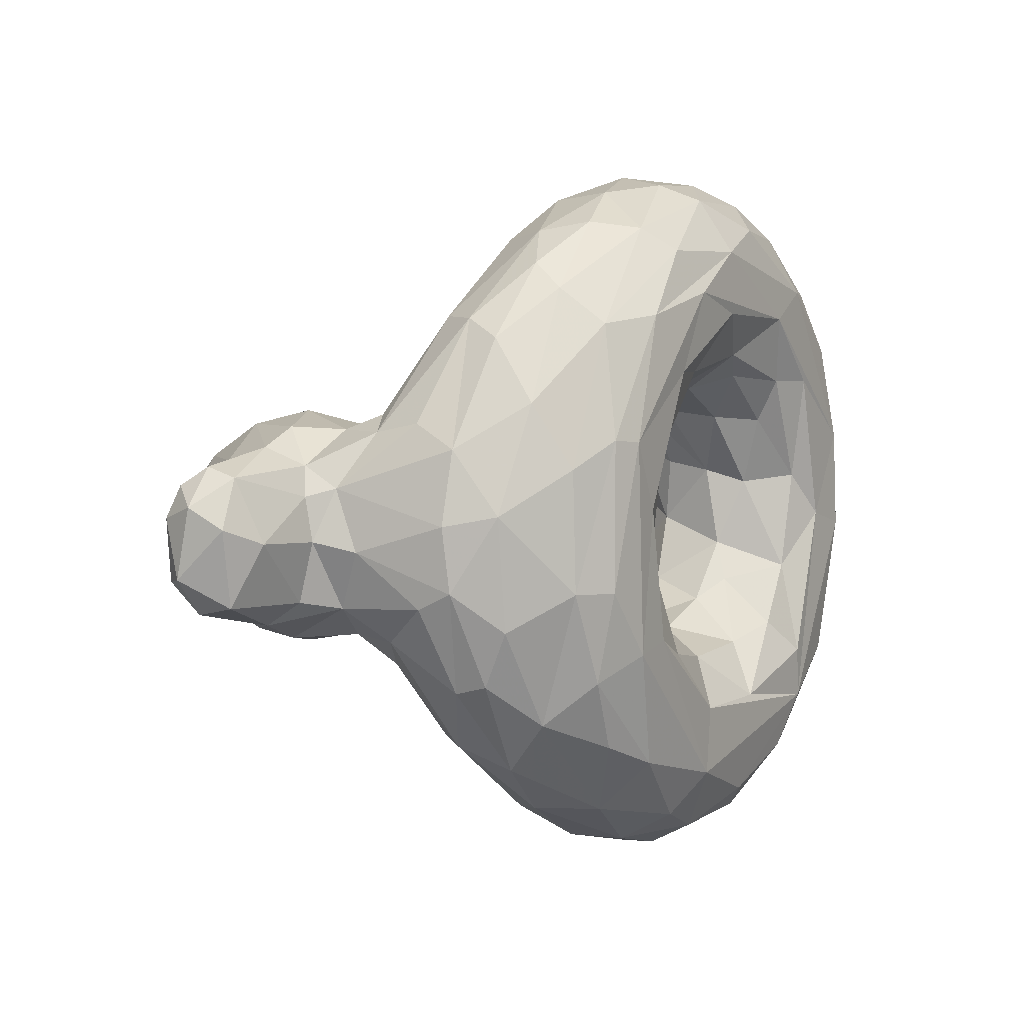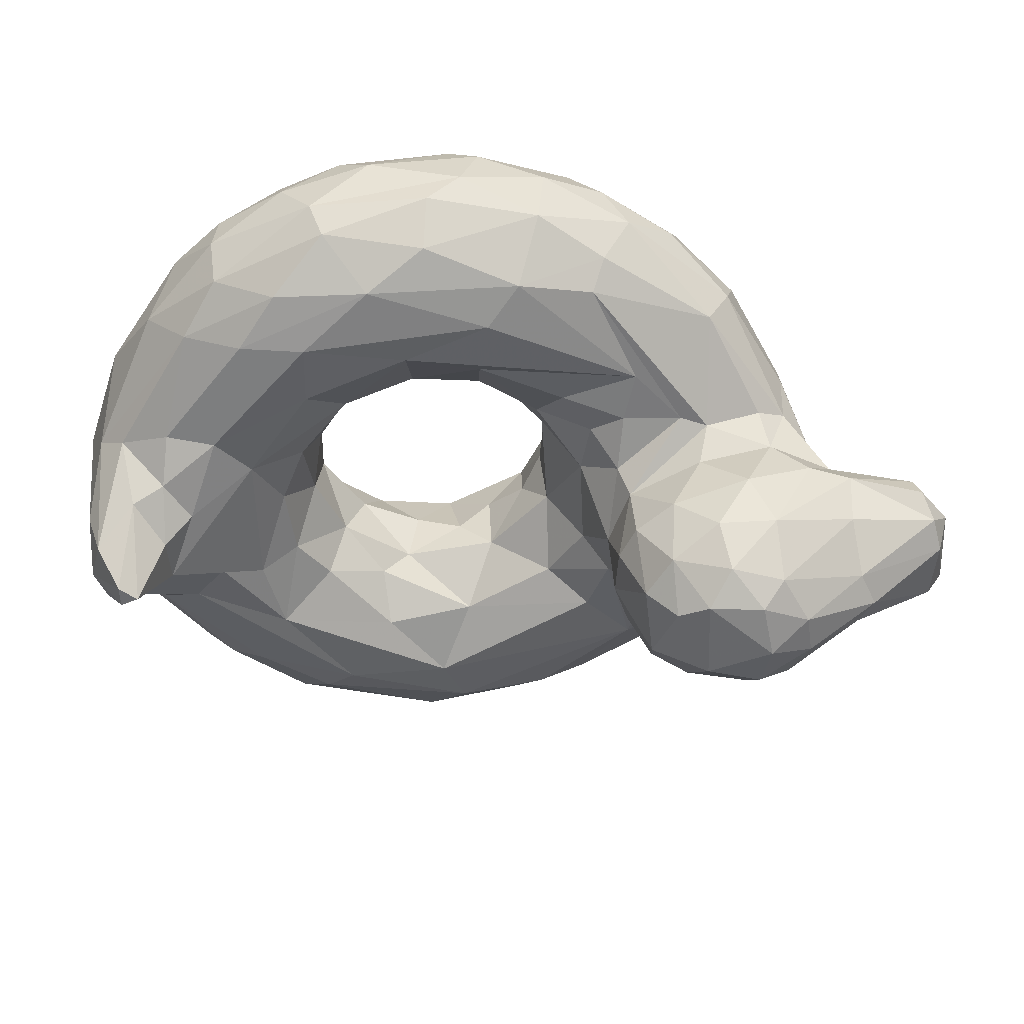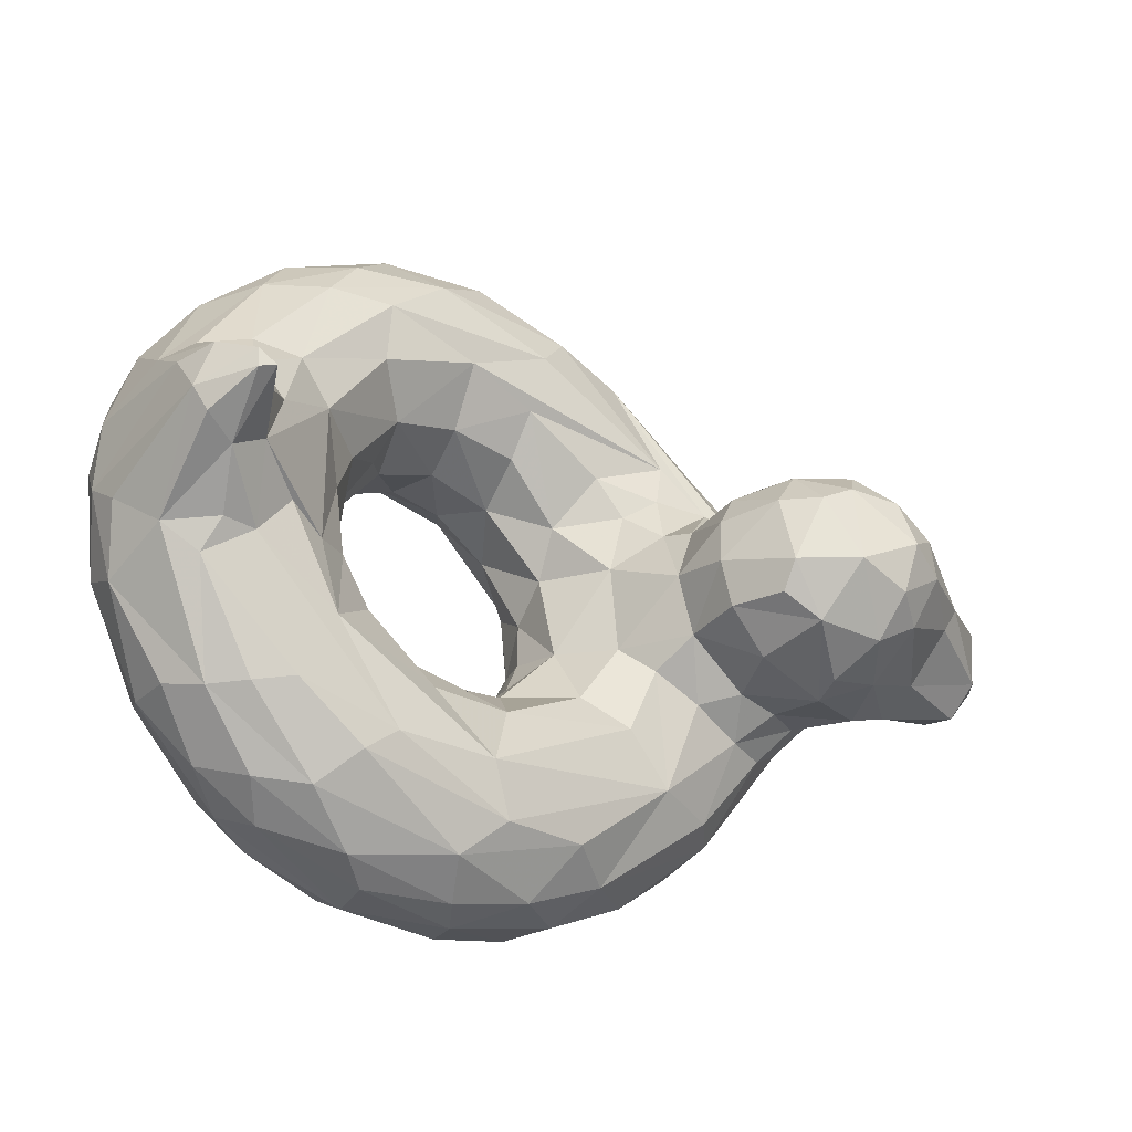
<metadata>
{"format":"obj","ext":"obj","renderer":"f3d","projection":"perspective","resolution":1024,"background":"white","views":[{"elev":5.2,"azim":-60.1,"up":"+Z"},{"elev":40.9,"azim":175.6,"up":"+Z"},{"elev":-32.4,"azim":142.5,"up":"+Z"}]}
</metadata>
<code>
v -0.06909 -0.3042 -0.07395
v -0.02713 -0.2834 -0.1541
v 0.04775 -0.3189 -0.2271
v 0.1203 -0.2714 -0.2507
v 0.2166 -0.3119 -0.2592
v 0.2439 -0.1959 -0.2629
v 0.3408 -0.3216 -0.2093
v 0.4307 -0.3315 -0.08862
v -0.07548 -0.1854 -0.09873
v 0.05146 -0.1956 -0.2379
v 0.3039 -0.1455 -0.2664
v 0.4261 -0.1014 -0.2178
v 0.3859 -0.2016 -0.173
v 0.4493 -0.1929 -0.03822
v -0.1468 -0.06623 -0.1164
v -0.07265 -0.09478 -0.2388
v -0.1582 -0.04414 -0.3028
v 0.1113 -0.08686 -0.3375
v 0.2934 -0.06624 -0.3555
v 0.4953 -0.09085 -0.1273
v -0.2001 -0.01302 -0.1726
v 0.1752 -0.03289 -0.4814
v 0.3882 -0.0355 -0.4899
v 0.5319 -0.03459 -0.2986
v 0.659 -0.008128 -0.1145
v -0.4107 -0.02116 -0.263
v -0.2569 -0.05151 -0.4048
v -0.05754 -0.07112 -0.5748
v 0.1272 -0.05284 -0.5878
v 0.4464 -0.05714 -0.5367
v 0.5934 -0.05843 -0.4372
v 0.8006 -0.07999 -0.2458
v 0.7869 -0.02994 -0.1886
v -0.5822 -0.09487 -0.2077
v -0.4458 -0.1661 -0.4294
v -0.1603 -0.1468 -0.6075
v 0.0008872 -0.1603 -0.6802
v 0.158 -0.1875 -0.7153
v 0.3932 -0.1849 -0.6825
v 0.5072 -0.1278 -0.6005
v 0.722 -0.1644 -0.4527
v 0.8733 -0.1065 -0.1938
v -0.5388 -0.2855 -0.2883
v -0.4186 -0.2731 -0.474
v -0.2929 -0.2573 -0.5754
v -0.1152 -0.2471 -0.6684
v 0.1132 -0.2586 -0.7271
v 0.3276 -0.2398 -0.7143
v 0.5387 -0.2695 -0.6376
v 0.6646 -0.2912 -0.5467
v 0.7686 -0.2429 -0.4326
v 0.8842 -0.2634 -0.2488
v -0.4694 -0.4463 -0.1042
v -0.448 -0.3621 -0.3711
v -0.2351 -0.3767 -0.5758
v -0.07132 -0.3436 -0.6745
v 0.3025 -0.3437 -0.7094
v 0.3049 -0.4267 -0.6629
v 0.4861 -0.3986 -0.6243
v 0.5762 -0.3579 -0.5959
v 0.7616 -0.3508 -0.4211
v 0.801 -0.4491 -0.2038
v -0.3955 -0.4923 -0.1064
v -0.3975 -0.4572 -0.2868
v -0.3232 -0.4439 -0.4274
v -0.2104 -0.4779 -0.4744
v 0.01467 -0.5024 -0.5324
v 0.2275 -0.4812 -0.607
v 0.4277 -0.4874 -0.5427
v 0.6582 -0.4903 -0.347
v 0.7178 -0.4476 -0.3738
v -0.2994 -0.5068 -0.2393
v 0.4984 -0.5061 -0.4371
v 0.7202 -0.5057 -0.05744
v -0.153 -0.4517 -0.06231
v -0.07729 -0.4767 -0.2689
v 0.03579 -0.4997 -0.398
v 0.255 -0.4948 -0.4023
v 0.418 -0.4643 -0.2628
v 0.5008 -0.4614 -0.1409
v -0.1024 -0.3885 -0.0553
v -0.03466 -0.3973 -0.1993
v 0.1368 -0.4218 -0.3074
v 0.3013 -0.4316 -0.2953
v 0.3999 -0.3644 -0.1681
v -0.2261 0.07465 -0.1191
v -0.3648 0.05591 -0.1996
v -0.6247 -0.01115 -0.1411
v -0.2156 0.2049 -0.1195
v -0.4393 0.2463 -0.2275
v -0.6903 0.1229 -0.1762
v -0.3322 0.3313 -0.1697
v -0.4618 0.3546 -0.1804
v -0.6914 0.3177 -0.05537
v -0.8499 0.0913 -0.1229
v -0.8556 0.1612 -0.1381
v 0.7614 0.05973 -0.05948
v 0.8325 0.06545 -0.1051
v 0.901 0.09203 -0.0769
v 0.8239 0.1924 -0.002186
v 0.86 0.1892 -0.01849
v -0.06597 -0.2251 0.09225
v 0.05965 -0.2443 0.2297
v 0.2003 -0.2414 0.259
v 0.3215 -0.2549 0.2171
v 0.4289 -0.3039 0.07685
v -0.1389 -0.07799 0.07728
v -0.04761 -0.1551 0.1811
v 0.07944 -0.1291 0.2873
v 0.2218 -0.1304 0.3009
v 0.3689 -0.1186 0.2499
v 0.3745 -0.1935 0.1897
v 0.4682 -0.1194 0.1215
v -0.1557 -0.05535 0.1984
v -0.09518 -0.06676 0.2792
v 0.0821 -0.06051 0.3708
v 0.2373 -0.04553 0.4141
v 0.4493 -0.044 0.3257
v 0.5761 -0.03925 0.1462
v -0.2087 0.01095 0.1394
v -0.2223 -0.02442 0.2492
v -0.2466 -0.03765 0.3492
v 0.0655 -0.03312 0.4973
v 0.4467 -0.03457 0.4555
v 0.6495 -0.02771 0.2266
v 0.7088 0.02158 0.07229
v -0.3986 -0.000131 0.238
v -0.1559 -0.08124 0.5402
v -0.0003862 -0.06103 0.5783
v 0.1913 -0.09739 0.6564
v 0.3108 -0.0548 0.5796
v 0.5021 -0.08704 0.5591
v 0.5785 -0.05922 0.4533
v 0.749 -0.04866 0.238
v 0.7632 0.004296 0.1471
v -0.5761 -0.06208 0.2045
v -0.4119 -0.1265 0.43
v -0.1837 -0.1374 0.5869
v -0.04934 -0.1754 0.6726
v 0.1791 -0.1899 0.7168
v 0.396 -0.1511 0.6651
v 0.6252 -0.1669 0.5494
v 0.8997 -0.1299 0.1663
v -0.5969 -0.247 0.1772
v -0.4839 -0.2763 0.3896
v -0.3448 -0.2887 0.5368
v -0.247 -0.2404 0.6019
v -0.07032 -0.2984 0.6856
v 0.1068 -0.2495 0.7259
v 0.4195 -0.2254 0.686
v 0.6309 -0.2669 0.5759
v 0.7771 -0.2277 0.4169
v 0.8662 -0.2853 0.2814
v -0.4997 -0.366 0.2651
v -0.3382 -0.4397 0.4165
v -0.3654 -0.353 0.4866
v -0.1334 -0.4139 0.6085
v 0.06351 -0.3584 0.7051
v 0.1225 -0.4245 0.6737
v 0.3553 -0.4019 0.6704
v 0.4858 -0.4292 0.5989
v 0.7169 -0.3528 0.4758
v 0.7882 -0.404 0.3306
v 0.8845 -0.3436 0.1939
v -0.3844 -0.4873 0.1908
v -0.2178 -0.4913 0.4328
v -0.08488 -0.4723 0.5635
v 0.2731 -0.4738 0.614
v 0.4851 -0.4987 0.48
v 0.6308 -0.4476 0.4749
v 0.7916 -0.4529 0.2177
v -0.3222 -0.5069 0.1842
v -0.03184 -0.5093 0.4784
v 0.3626 -0.5083 0.4217
v 0.7016 -0.5058 0.1487
v -0.1748 -0.4854 0.1574
v -0.1111 -0.5023 0.3175
v 0.03497 -0.457 0.3129
v 0.2269 -0.4595 0.3449
v 0.4232 -0.4768 0.2826
v 0.536 -0.4691 0.06467
v -0.1165 -0.4291 0.1103
v -0.0234 -0.3725 0.1922
v 0.1008 -0.3657 0.2652
v 0.2224 -0.3541 0.2695
v 0.3628 -0.3526 0.2022
v 0.4307 -0.429 0.1942
v 0.461 -0.3826 0.05141
v -0.2286 0.07772 0.1215
v -0.3754 0.07643 0.2009
v -0.6622 0.04898 0.1405
v -0.2266 0.2056 0.1329
v -0.4597 0.1817 0.2376
v -0.6909 0.1234 0.176
v -0.2882 0.3219 0.149
v -0.5073 0.3891 0.1398
v -0.6908 0.3092 0.0653
v -0.8378 0.08806 0.1265
v -0.863 0.1969 0.1099
v 0.7665 0.07418 0.04135
v 0.8274 0.03515 0.1272
v 0.9046 0.1023 0.06693
v 0.8617 0.1858 0.0236
v -0.4821 0.4581 -0.0003936
v -0.7218 0.3234 -0.0006536
v -0.2919 0.3999 0.06421
v -0.6855 0.01696 -0.006139
v -0.8839 0.08316 0.03039
v -0.9017 0.1775 -0.06729
v -0.1844 0.08218 -4.003e-05
v -0.1859 0.21 -0.02785
v 0.9278 0.07917 -0.02721
v -0.6562 -0.0638 -0.02497
v 0.515 -0.09404 0.01861
v 0.936 -0.2691 -0.06714
v -0.6268 -0.2409 0.03054
v -0.08067 -0.3174 0.03251
v 0.9357 -0.2579 0.07715
v 0.9072 -0.3548 0.02506
v 0.8263 -0.4553 -0.01139
v 0.6067 -0.5009 -0.02659
v 0.5732 -0.04038 -0.1482
v -0.2959 0.0003071 -0.2228
v 0.7206 -0.024 -0.1947
v -0.3911 -0.1021 -0.4186
v -0.498 -0.05449 -0.2645
v 0.2042 -0.1019 -0.661
v 0.664 -0.1019 -0.4513
v -0.5458 -0.2232 -0.3043
v 0.5984 -0.1953 -0.5842
v -0.5522 -0.3377 -0.1768
v 0.09885 -0.3325 -0.7187
v 0.08665 -0.427 -0.6676
v 0.8721 -0.3652 -0.1974
v -0.04467 -0.4458 -0.6165
v 0.568 -0.4462 -0.5294
v -0.2022 -0.5048 -0.222
v 0.4904 -0.5073 -0.3323
v -0.4573 0.04837 -0.2119
v -0.5387 0.01047 -0.2039
v -0.4586 0.179 -0.2374
v -0.3079 0.187 -0.1941
v -0.5999 0.1257 -0.2119
v -0.2545 0.3133 -0.1244
v -0.6803 0.2211 -0.1461
v -0.539 0.377 -0.133
v -0.5363 0.2562 -0.2091
v 0.4291 -0.2115 0.093
v -0.3426 -0.01112 0.2538
v -0.5162 -0.03704 0.2361
v 0.6954 -0.1224 0.4435
v 0.8476 -0.08094 0.2026
v -0.5847 -0.1594 0.2243
v -0.4617 -0.2044 0.4268
v 0.4793 -0.3226 0.6609
v -0.1991 -0.3304 0.6209
v 0.2932 -0.3271 0.7156
v 0.6165 -0.3508 0.5701
v -0.4704 -0.4405 0.1373
v 0.124 -0.4991 0.5643
v 0.6396 -0.4963 0.3471
v -0.2513 -0.5032 0.04651
v 0.1212 -0.504 0.434
v 0.5176 -0.5041 0.2802
v 0.292 -0.4298 0.2971
v -0.5308 0.04152 0.2053
v -0.3034 0.1964 0.1921
v -0.5999 0.1256 0.2119
v -0.4012 0.3751 0.1648
v -0.5037 0.2826 0.209
v -0.3855 0.2818 0.2084
v -0.6802 0.2211 0.1461
v -0.8437 0.1455 0.1461
v -0.6203 -0.1836 -0.1331
v -0.6154 -0.2515 -0.09958
v 0.9269 -0.1966 -0.1193
v -0.5769 -0.3358 0.05005
v -0.6813 0.05118 -0.1274
v -0.2489 0.3559 -0.07139
v -0.2336 0.333 0.06899
v -0.4675 0.4298 -0.1032
v -0.3571 0.4326 -0.06703
v -0.571 0.4202 -0.0299
v -0.8131 0.03973 -0.0001445
v -0.8677 0.219 -0.07634
v -0.9032 0.1484 0.07216
v 0.9281 0.008395 0.0663
v -0.6496 -0.01457 0.09708
v -0.6874 0.03186 0.08189
v -0.192 0.2079 0.06554
v -0.4627 0.4323 0.09995
v -0.3532 0.4184 0.09806
v -0.5589 0.4201 0.05345
v -0.8779 0.2208 0.04716
f 2 10 9
f 2 3 10
f 5 6 4
f 10 4 6
f 6 7 13
f 11 13 12
f 14 13 8
f 16 9 10
f 18 16 10
f 6 18 10
f 11 18 6
f 13 14 20
f 17 21 16
f 18 22 17
f 19 22 18
f 24 22 19
f 19 12 24
f 25 24 222
f 27 223 21
f 223 27 26
f 27 21 17
f 22 27 17
f 29 28 27
f 30 29 23
f 23 31 30
f 224 23 24
f 32 31 224
f 224 24 25
f 27 225 26
f 34 226 35
f 225 27 36
f 36 35 225
f 28 36 27
f 28 29 227
f 28 227 37
f 38 37 227
f 39 38 227
f 39 227 40
f 42 32 33
f 228 32 41
f 34 35 229
f 36 45 35
f 38 39 48
f 47 38 48
f 40 230 39
f 39 49 48
f 40 41 230
f 50 49 230
f 50 41 51
f 41 42 52
f 44 54 43
f 53 231 54
f 54 44 55
f 45 56 55
f 56 47 232
f 233 232 57
f 56 232 233
f 60 57 49
f 57 60 59
f 61 50 51
f 50 61 60
f 61 51 52
f 52 234 61
f 66 65 55
f 55 56 235
f 235 56 233
f 58 68 233
f 58 69 68
f 58 236 69
f 60 61 236
f 71 236 61
f 236 71 70
f 234 62 61
f 71 61 62
f 72 64 66
f 67 72 66
f 71 62 70
f 70 74 73
f 76 75 237
f 237 77 76
f 79 78 238
f 221 238 73
f 80 238 221
f 82 81 75
f 78 83 77
f 79 80 85
f 1 81 82
f 1 82 2
f 3 2 82
f 83 3 82
f 83 4 3
f 5 4 83
f 7 84 85
f 7 85 8
f 87 86 223
f 26 240 239
f 86 87 242
f 239 243 241
f 92 89 242
f 90 92 241
f 242 241 92
f 93 92 90
f 241 247 90
f 247 243 91
f 245 246 247
f 245 91 96
f 95 96 91
f 98 224 97
f 97 100 98
f 98 100 101
f 102 108 103
f 108 109 103
f 104 103 110
f 106 112 248
f 107 114 108
f 114 115 108
f 108 116 109
f 116 117 110
f 118 111 117
f 113 119 214
f 114 121 115
f 116 115 122
f 122 117 116
f 118 117 124
f 124 125 118
f 118 119 111
f 126 119 125
f 120 249 121
f 122 249 128
f 129 122 128
f 124 123 131
f 136 137 250
f 128 127 137
f 137 138 128
f 138 129 128
f 129 139 130
f 140 130 139
f 141 131 130
f 141 132 131
f 132 142 251
f 133 251 134
f 253 144 254
f 145 254 144
f 145 146 254
f 147 254 146
f 254 147 137
f 147 139 138
f 139 147 148
f 149 139 148
f 150 140 149
f 150 255 151
f 150 142 141
f 142 150 151
f 151 152 142
f 145 144 154
f 156 154 155
f 154 156 145
f 146 145 156
f 256 146 156
f 147 256 148
f 158 148 157
f 149 148 158
f 159 160 257
f 255 150 257
f 257 160 255
f 258 151 255
f 258 162 151
f 162 152 151
f 153 162 163
f 162 153 152
f 163 164 153
f 167 155 166
f 167 157 155
f 160 159 168
f 160 168 161
f 163 170 171
f 170 163 162
f 164 163 171
f 165 172 166
f 260 174 169
f 175 169 174
f 170 169 261
f 171 170 261
f 261 175 171
f 177 172 262
f 172 177 173
f 177 178 263
f 173 263 174
f 263 179 174
f 174 180 264
f 264 175 174
f 264 180 181
f 221 175 264
f 264 181 221
f 178 177 176
f 183 184 178
f 184 185 179
f 179 185 265
f 187 180 265
f 265 186 187
f 181 187 188
f 185 184 104
f 103 104 184
f 105 185 104
f 186 185 105
f 127 249 189
f 266 127 190
f 189 267 190
f 266 193 268
f 267 195 271
f 195 292 269
f 270 269 196
f 267 271 193
f 193 271 270
f 272 270 196
f 270 194 268
f 272 199 194
f 273 194 199
f 198 194 273
f 252 143 202
f 135 201 200
f 126 135 200
f 201 203 100
f 200 201 100
f 8 106 14
f 213 274 275
f 229 274 34
f 274 229 275
f 43 275 229
f 42 276 52
f 277 275 231
f 43 231 275
f 231 53 277
f 218 219 215
f 219 220 234
f 220 74 62
f 237 262 72
f 75 262 237
f 176 262 75
f 80 221 181
f 80 188 8
f 217 81 1
f 188 106 8
f 15 21 86
f 274 213 88
f 207 88 213
f 278 91 88
f 88 207 278
f 89 211 86
f 210 86 211
f 89 279 211
f 92 279 244
f 279 282 206
f 283 281 246
f 283 246 94
f 284 278 207
f 94 245 285
f 96 285 245
f 294 205 285
f 96 95 209
f 209 208 286
f 97 200 100
f 102 217 9
f 248 113 14
f 9 15 107
f 214 14 113
f 288 216 144
f 153 218 143
f 144 216 277
f 259 154 277
f 277 154 144
f 164 218 153
f 164 219 218
f 165 259 53
f 171 220 219
f 165 53 63
f 171 175 220
f 175 74 220
f 72 262 172
f 182 75 81
f 288 253 136
f 136 191 288
f 288 289 207
f 210 290 189
f 280 206 195
f 195 192 280
f 292 282 204
f 291 196 269
f 283 293 204
f 293 205 197
f 293 197 196
f 293 196 291
f 191 198 289
f 197 199 272
f 198 286 208
f 273 199 286
f 294 286 199
f 286 294 209
f 287 212 202
f 101 203 212
f 203 101 100
f 1 2 9
f 4 10 3
f 6 13 11
f 7 8 13
f 15 9 16
f 17 16 18
f 11 19 18
f 11 12 19
f 20 12 13
f 15 16 21
f 22 24 23
f 222 24 20
f 12 20 24
f 27 22 29
f 22 23 29
f 23 224 31
f 224 33 32
f 226 26 225
f 225 35 226
f 28 37 36
f 29 30 227
f 30 40 227
f 228 40 31
f 30 31 40
f 41 40 228
f 31 32 228
f 41 32 42
f 229 35 44
f 44 35 45
f 36 46 45
f 37 46 36
f 37 47 46
f 38 47 37
f 49 39 230
f 230 41 50
f 52 51 41
f 43 229 44
f 43 54 231
f 55 65 54
f 44 45 55
f 56 45 46
f 46 47 56
f 48 57 47
f 232 47 57
f 48 49 57
f 59 58 57
f 49 50 60
f 54 64 53
f 64 54 65
f 64 63 53
f 235 66 55
f 66 235 67
f 57 58 233
f 67 233 68
f 233 67 235
f 58 59 236
f 236 59 60
f 69 236 70
f 64 72 63
f 65 66 64
f 73 67 68
f 68 69 73
f 69 70 73
f 70 62 74
f 72 67 237
f 77 237 67
f 67 73 77
f 78 77 73
f 73 238 78
f 80 79 238
f 73 74 221
f 76 82 75
f 83 76 77
f 82 76 83
f 84 83 78
f 79 84 78
f 84 79 85
f 85 80 8
f 83 84 5
f 7 5 84
f 7 6 5
f 21 223 86
f 223 26 87
f 240 26 226
f 87 26 239
f 226 34 240
f 88 240 34
f 242 89 86
f 241 242 87
f 243 239 240
f 87 239 241
f 240 88 243
f 91 243 88
f 89 92 244
f 243 247 241
f 93 90 247
f 91 245 247
f 246 245 94
f 247 246 93
f 98 42 33
f 42 98 99
f 25 97 224
f 224 98 33
f 99 98 101
f 108 102 107
f 109 110 103
f 110 111 104
f 105 104 111
f 112 105 111
f 112 106 105
f 112 113 248
f 116 108 115
f 109 116 110
f 117 111 110
f 111 113 112
f 119 113 111
f 121 114 120
f 122 115 121
f 117 122 123
f 123 124 117
f 119 118 125
f 122 121 249
f 122 129 123
f 129 131 123
f 129 130 131
f 124 131 133
f 132 133 131
f 125 124 133
f 133 134 125
f 125 134 135
f 126 125 135
f 250 137 127
f 127 128 249
f 129 138 139
f 141 130 140
f 142 132 141
f 251 133 132
f 252 134 251
f 251 143 252
f 252 135 134
f 253 254 136
f 137 136 254
f 138 137 147
f 140 139 149
f 150 141 140
f 152 251 142
f 251 152 143
f 143 152 153
f 157 256 156
f 256 147 146
f 256 157 148
f 158 257 149
f 150 149 257
f 257 158 159
f 160 161 255
f 255 161 258
f 155 259 165
f 259 155 154
f 165 166 155
f 157 156 155
f 159 157 167
f 159 158 157
f 159 167 260
f 168 159 260
f 168 169 161
f 161 170 258
f 161 169 170
f 162 258 170
f 173 166 172
f 166 260 167
f 166 173 260
f 174 260 173
f 169 168 260
f 175 261 169
f 262 176 177
f 263 173 177
f 179 263 178
f 174 179 180
f 175 221 74
f 176 182 183
f 178 176 183
f 178 184 179
f 185 186 265
f 180 179 265
f 181 180 187
f 217 183 182
f 217 102 183
f 183 102 103
f 184 183 103
f 186 105 106
f 188 187 186
f 186 106 188
f 120 189 249
f 190 127 189
f 127 266 250
f 250 266 136
f 191 136 266
f 267 189 192
f 193 190 267
f 190 193 266
f 266 268 191
f 194 191 268
f 192 195 267
f 269 271 195
f 269 270 271
f 268 193 270
f 196 197 272
f 194 270 272
f 252 202 201
f 252 201 135
f 202 203 201
f 217 1 9
f 102 9 107
f 20 14 214
f 214 222 20
f 119 97 222
f 222 97 25
f 275 216 213
f 276 215 52
f 275 277 216
f 215 234 52
f 234 215 219
f 62 234 220
f 72 172 63
f 188 80 181
f 86 210 15
f 34 274 88
f 280 211 279
f 244 279 89
f 206 280 279
f 279 92 282
f 281 282 93
f 92 93 282
f 204 282 281
f 281 283 204
f 281 93 246
f 94 205 283
f 91 278 95
f 278 284 95
f 208 95 284
f 285 205 94
f 294 285 209
f 208 209 95
f 285 96 209
f 212 215 276
f 212 276 42
f 42 99 212
f 99 101 212
f 14 106 248
f 210 107 15
f 107 120 114
f 119 126 97
f 214 119 222
f 213 216 288
f 287 143 218
f 215 287 218
f 53 259 277
f 219 164 171
f 172 165 63
f 182 176 75
f 182 81 217
f 120 107 210
f 189 120 210
f 253 288 144
f 288 207 213
f 289 288 191
f 290 210 211
f 192 189 290
f 290 211 280
f 290 280 192
f 206 282 292
f 204 291 292
f 291 269 292
f 195 206 292
f 291 204 293
f 283 205 293
f 194 198 191
f 198 208 284
f 289 198 284
f 207 289 284
f 205 294 197
f 197 294 199
f 286 198 273
f 287 215 212
f 143 287 202
f 126 200 97
f 202 212 203

</code>
